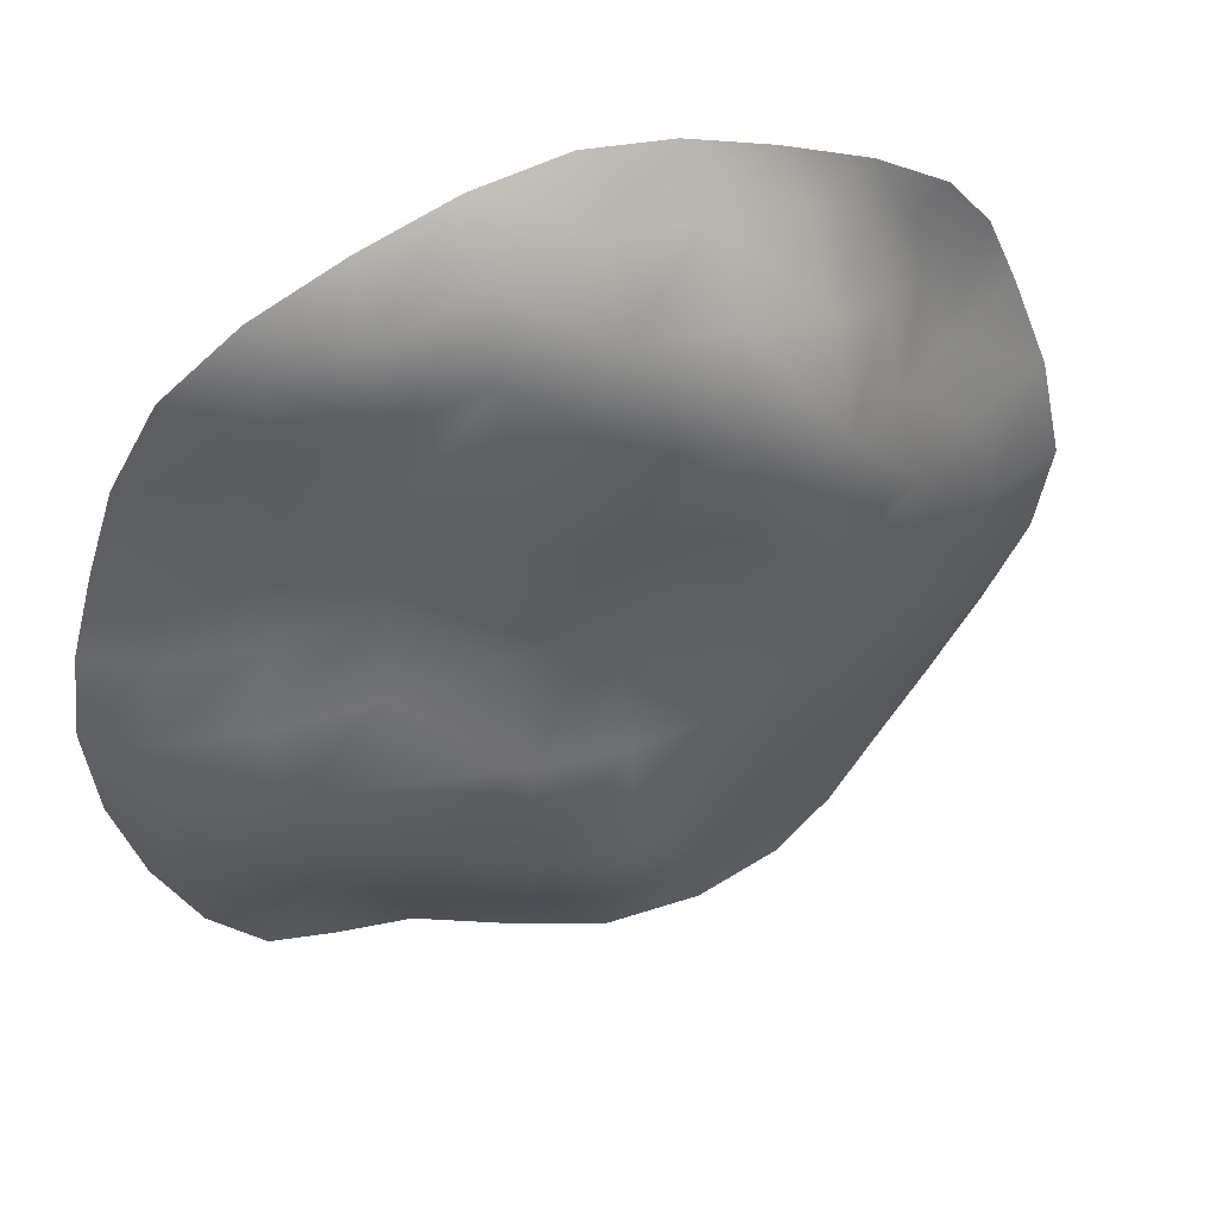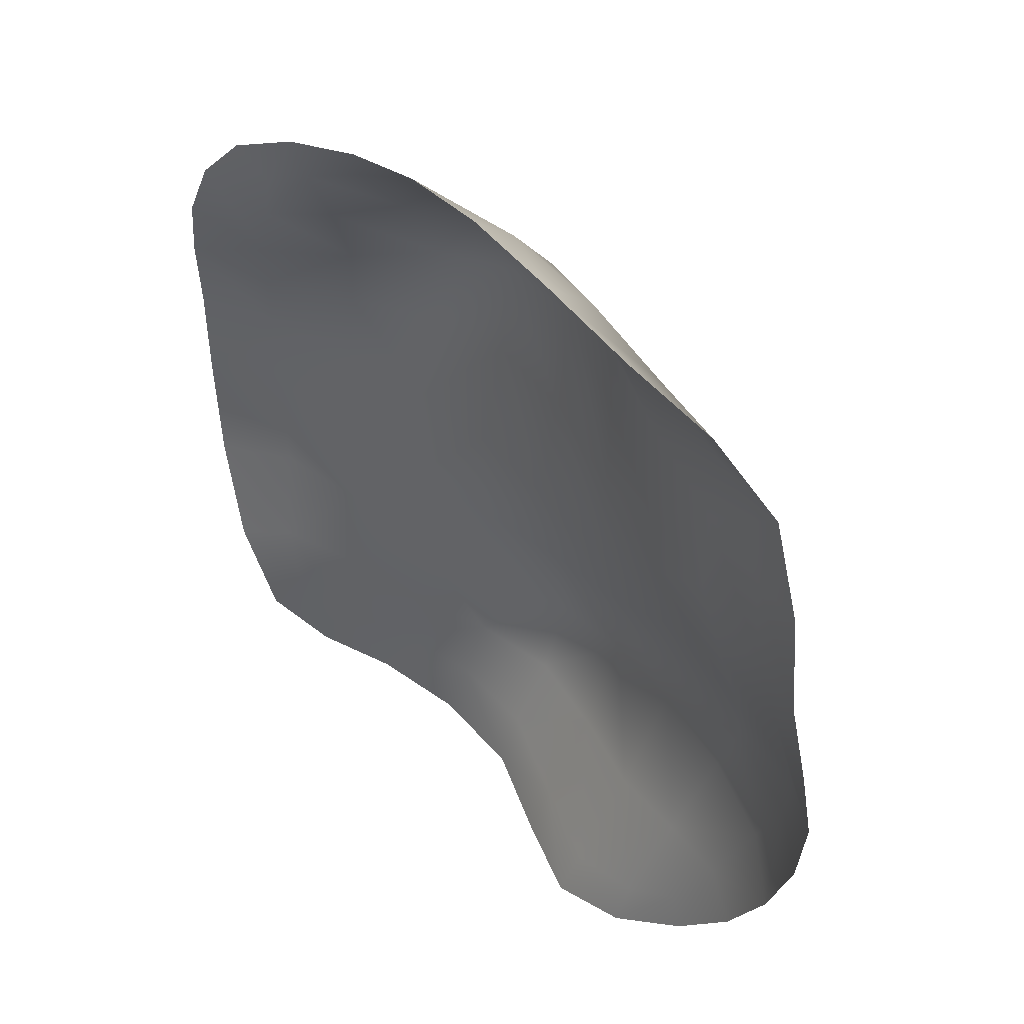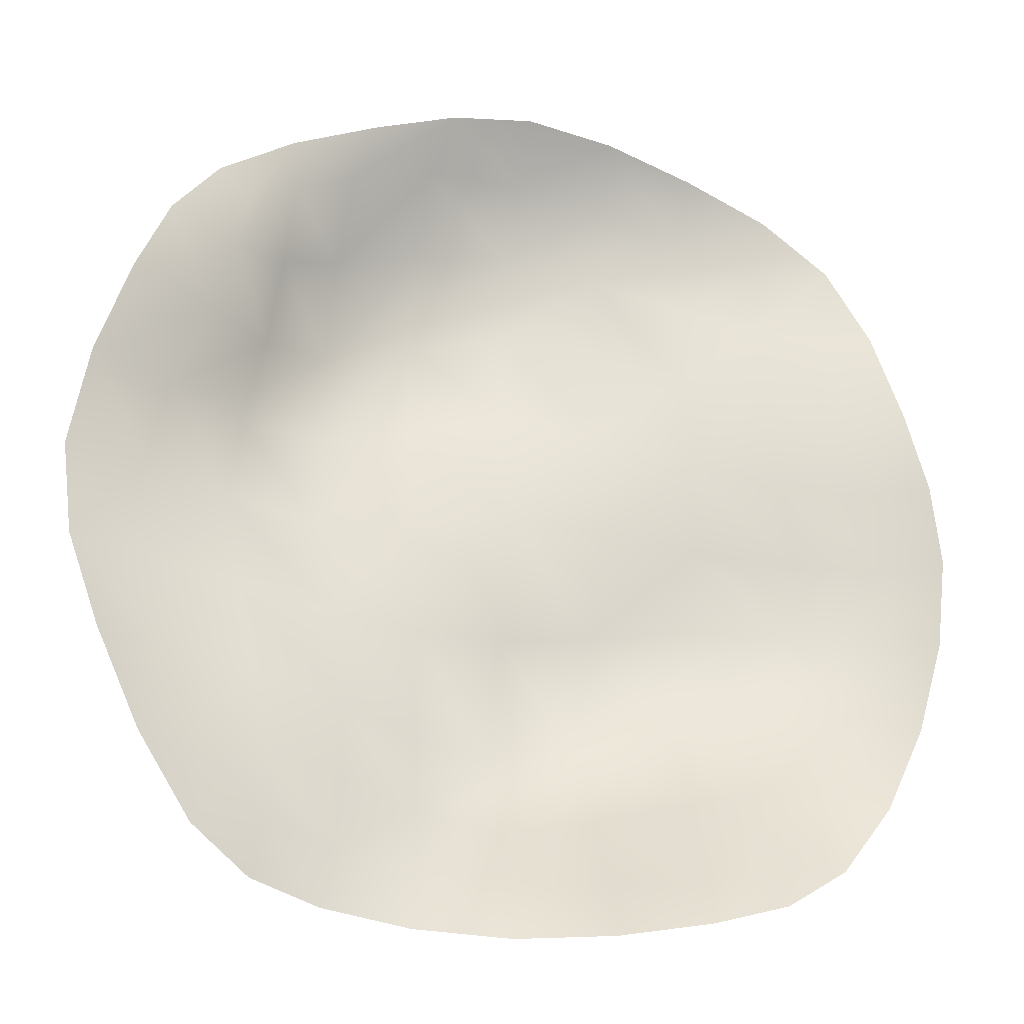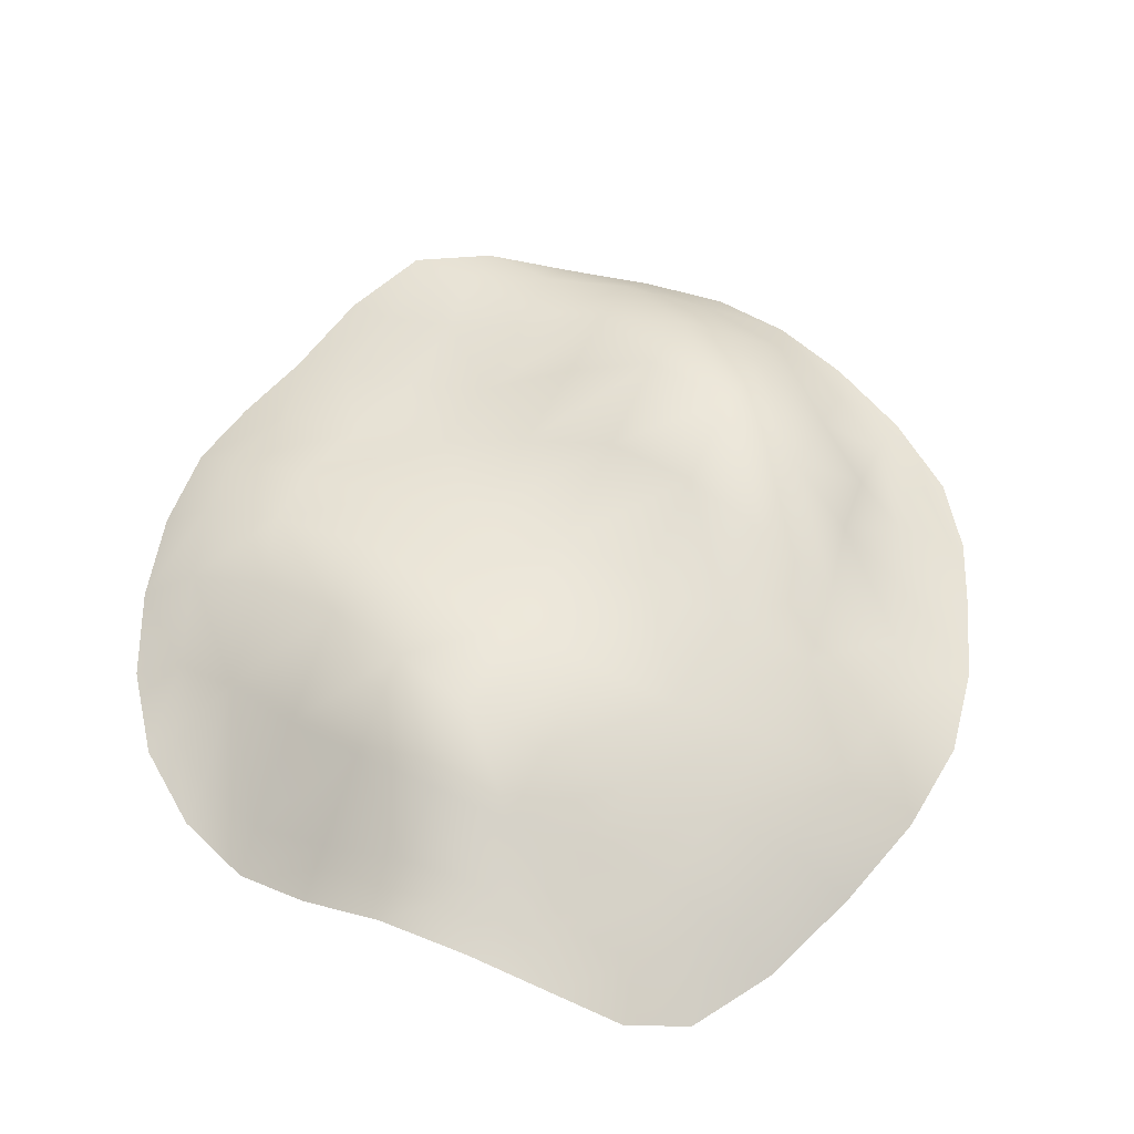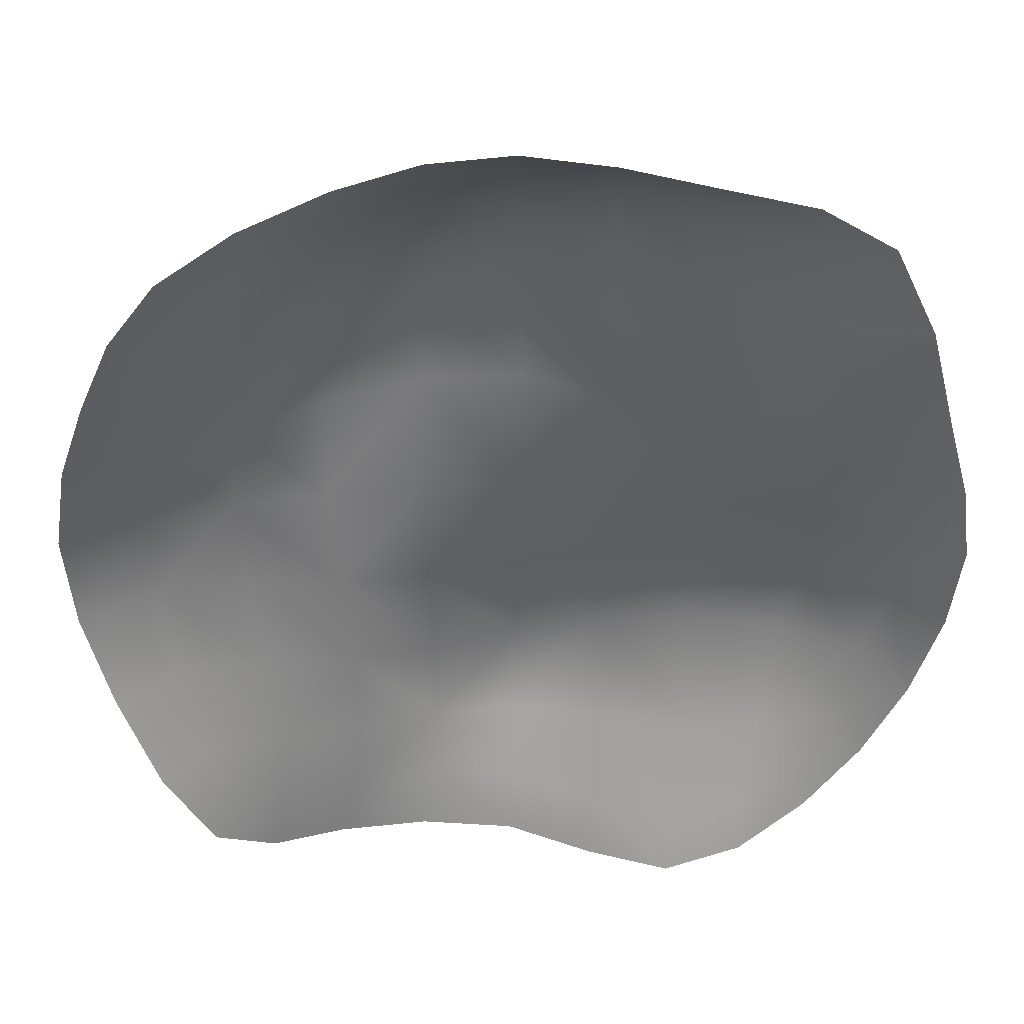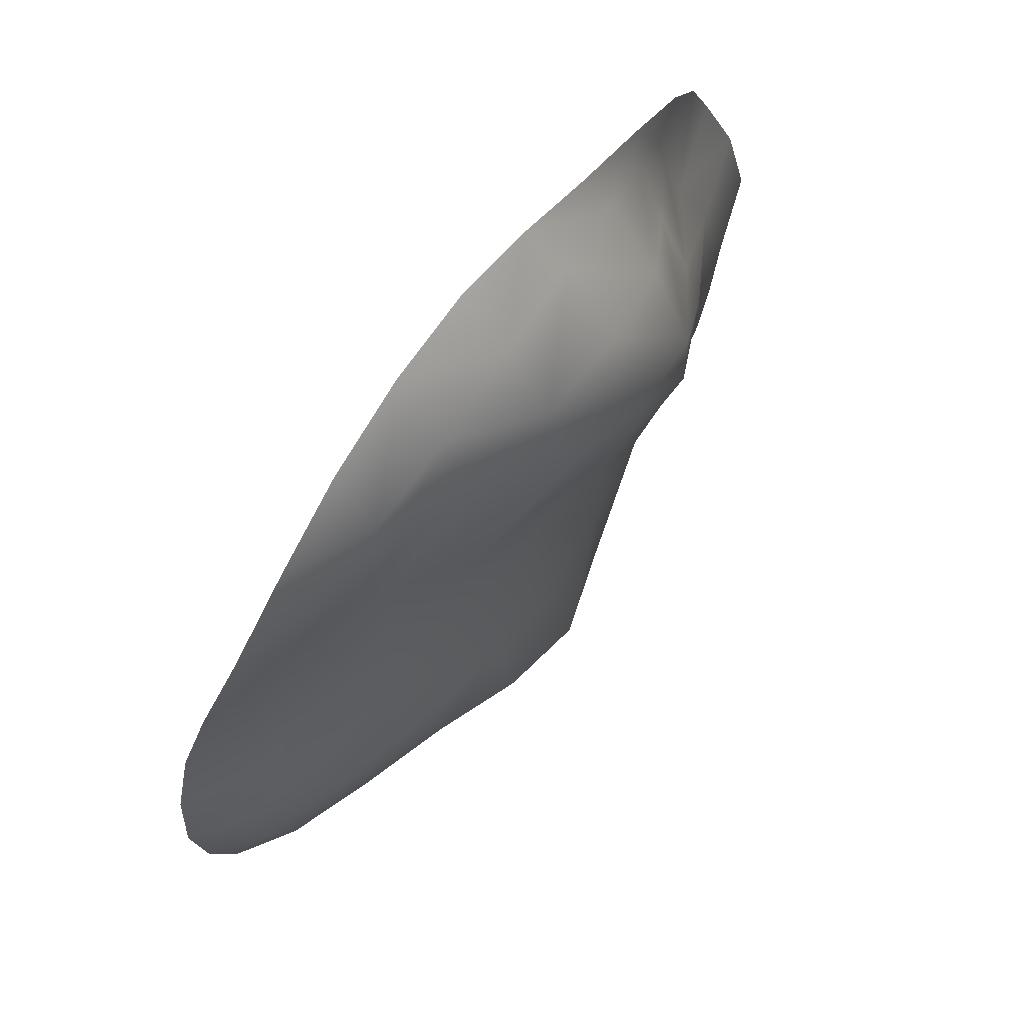
<metadata>
{"format":"obj","ext":"obj","renderer":"f3d","projection":"perspective","resolution":1024,"background":"white","views":[{"elev":45.9,"azim":157.5,"up":"+Z"},{"elev":51.6,"azim":47.4,"up":"+Z"},{"elev":-27.1,"azim":-16.9,"up":"+Z"},{"elev":57.3,"azim":-155.1,"up":"+Y"},{"elev":39.9,"azim":0.6,"up":"+Z"},{"elev":69.3,"azim":127.6,"up":"+Z"}]}
</metadata>
<code>
o Cube1
v -0.4863 -0.05241 -0.5241
v -0.4795 -0.03485 0.4908
v 0.457 -0.0248 -0.4974
v 0.4984 0.01723 0.5208
v -0.6074 0.03207 0.02324
v -0.01888 0.06065 -0.5779
v -0.01134 0.04543 0.6619
v 0.6217 0.02258 0.005041
v -0.003889 0.09828 0.053
v -0.5623 0.006597 -0.2808
v -0.2899 0.02707 -0.5616
v -0.3021 0.006315 0.5996
v 0.557 0.04104 -0.2473
v -0.5315 -0.01716 0.2857
v 0.2601 -0.04889 -0.5858
v 0.2845 0.0464 0.5984
v 0.5419 0.001711 0.2738
v -0.004425 0.1563 0.421
v -0.3204 0.12 0.008927
v -0.018 0.1715 -0.3403
v 0.308 0.08086 0.02517
v -0.3106 0.1563 0.329
v -0.2832 0.06616 -0.3119
v 0.2769 0.1218 -0.2512
v 0.2743 0.04474 0.3224
v -0.5238 -0.03641 -0.4266
v -0.4079 -0.02654 -0.5479
v -0.405 -0.0172 0.5388
v 0.5032 0.009946 -0.391
v -0.5769 0.01005 0.16
v 0.1244 0.00524 -0.5898
v 0.14 0.05174 0.6389
v 0.5881 0.008806 0.1354
v -0.008715 0.1186 0.5562
v -0.4687 0.08475 0.01367
v -0.01911 0.1275 -0.474
v 0.4781 0.0582 0.01047
v -0.008505 -0.03179 0.7451
v -0.02183 0.02596 -0.6751
v 0.7004 -0.02577 0.01294
v -0.7358 -0.01669 0.0152
v -0.5963 0.03017 -0.1273
v -0.1586 0.06203 -0.5701
v -0.1648 0.02874 0.6447
v 0.604 0.03929 -0.1189
v -0.5235 -0.0866 -0.5871
v -0.5341 -0.04702 0.5315
v -0.4974 -0.03085 0.4028
v 0.3769 -0.04643 -0.5461
v 0.4177 0.02812 0.5629
v 0.4843 -0.03693 -0.5437
v 0.5416 0.009434 0.5635
v 0.5223 0.005047 0.4217
v -0.002251 0.127 0.249
v -0.1631 0.1163 0.03148
v -0.01103 0.1374 -0.1541
v 0.1503 0.09034 0.04512
v -0.1623 0.1794 0.3874
v -0.3098 0.08698 0.4769
v -0.4243 0.07317 0.2921
v -0.3186 0.1546 0.1718
v -0.3028 0.09058 -0.1563
v -0.4267 0.03724 -0.2901
v -0.2789 0.04646 -0.4459
v -0.1507 0.1255 -0.3366
v 0.2669 0.04292 -0.4301
v 0.4283 0.08495 -0.2345
v 0.2967 0.1188 -0.1075
v 0.1264 0.1605 -0.2992
v 0.4134 0.01993 0.2875
v 0.277 0.05499 0.4713
v 0.1381 0.1008 0.3831
v 0.2926 0.05476 0.1711
v -0.2732 -0.02602 0.6807
v 0.2808 -0.02016 0.6844
v -0.3161 0.003624 -0.6625
v 0.2501 -0.08467 -0.66
v 0.6463 -0.03459 0.2766
v 0.6397 -0.01878 -0.2875
v -0.6709 -0.05791 -0.2936
v -0.6598 -0.06188 0.3184
v -0.1673 0.1171 0.5305
v -0.4088 0.02803 0.4255
v -0.4516 0.08966 0.1561
v -0.1629 0.1579 0.2179
v -0.4534 0.06572 -0.139
v -0.4091 0.003994 -0.428
v -0.1512 0.09981 -0.4655
v -0.1569 0.1182 -0.1621
v 0.3972 0.02335 -0.3996
v 0.4632 0.08599 -0.1067
v 0.1394 0.1368 -0.1296
v 0.1242 0.09311 -0.4586
v 0.4085 0.02654 0.4364
v 0.1387 0.09178 0.5238
v 0.1459 0.08931 0.2198
v 0.4491 0.03333 0.1437
v -0.4132 -0.03392 0.6144
v -0.1413 -0.0279 0.7273
v 0.1343 -0.02992 0.7252
v 0.4246 -0.0003493 0.6395
v -0.1734 0.03298 -0.6717
v -0.4301 -0.04688 -0.645
v 0.3743 -0.072 -0.6186
v 0.1187 -0.03263 -0.675
v 0.6074 -0.01087 0.4295
v 0.6825 -0.03506 0.144
v 0.6841 -0.02023 -0.1356
v 0.5729 -0.02177 -0.4285
v -0.6048 -0.08359 -0.4566
v -0.7188 -0.02958 -0.1383
v -0.6089 -0.06072 0.4354
v -0.7092 -0.03733 0.1729
g Cube1
f 1 46 110 26
f 2 47 98 28
f 2 48 112 47
f 3 49 90 29
f 3 51 104 49
f 4 53 94 50
f 5 41 113 30
f 5 42 111 41
f 6 36 93 31
f 6 43 88 36
f 7 38 100 32
f 7 44 99 38
f 8 37 97 33
f 8 45 91 37
f 9 55 85 54
f 9 56 89 55
f 9 57 92 56
f 10 26 110 80
f 10 80 111 42
f 11 27 87 64
f 11 64 88 43
f 12 28 98 74
f 12 74 99 44
f 13 29 90 67
f 13 67 91 45
f 14 30 113 81
f 14 81 112 48
f 15 31 93 66
f 15 66 90 49
f 16 32 100 75
f 16 75 101 50
f 17 33 97 70
f 17 70 94 53
f 18 34 95 72
f 18 72 96 54
f 19 35 84 61
f 19 61 85 55
f 20 36 88 65
f 20 65 89 56
f 21 37 91 68
f 21 68 92 57
f 22 59 82 58
f 22 60 83 59
f 22 61 84 60
f 23 63 86 62
f 23 64 87 63
f 23 65 88 64
f 24 67 90 66
f 24 68 91 67
f 24 69 92 68
f 25 71 94 70
f 25 72 95 71
f 25 73 96 72
f 26 87 27 1
f 27 103 46 1
f 28 83 48 2
f 29 109 51 3
f 30 84 35 5
f 31 105 39 6
f 32 95 34 7
f 33 107 40 8
f 34 82 44 7
f 35 86 42 5
f 39 102 43 6
f 40 108 45 8
f 42 86 63 10
f 43 102 76 11
f 44 82 59 12
f 45 108 79 13
f 48 83 60 14
f 49 104 77 15
f 50 94 71 16
f 50 101 52 4
f 52 106 53 4
f 53 106 78 17
f 54 85 58 18
f 54 96 57 9
f 55 89 62 19
f 56 92 69 20
f 57 96 73 21
f 58 82 34 18
f 58 85 61 22
f 59 83 28 12
f 60 84 30 14
f 62 86 35 19
f 62 89 65 23
f 63 87 26 10
f 66 93 69 24
f 69 93 36 20
f 70 97 73 25
f 71 95 32 16
f 73 97 37 21
f 76 103 27 11
f 77 105 31 15
f 78 107 33 17
f 79 109 29 13

</code>
